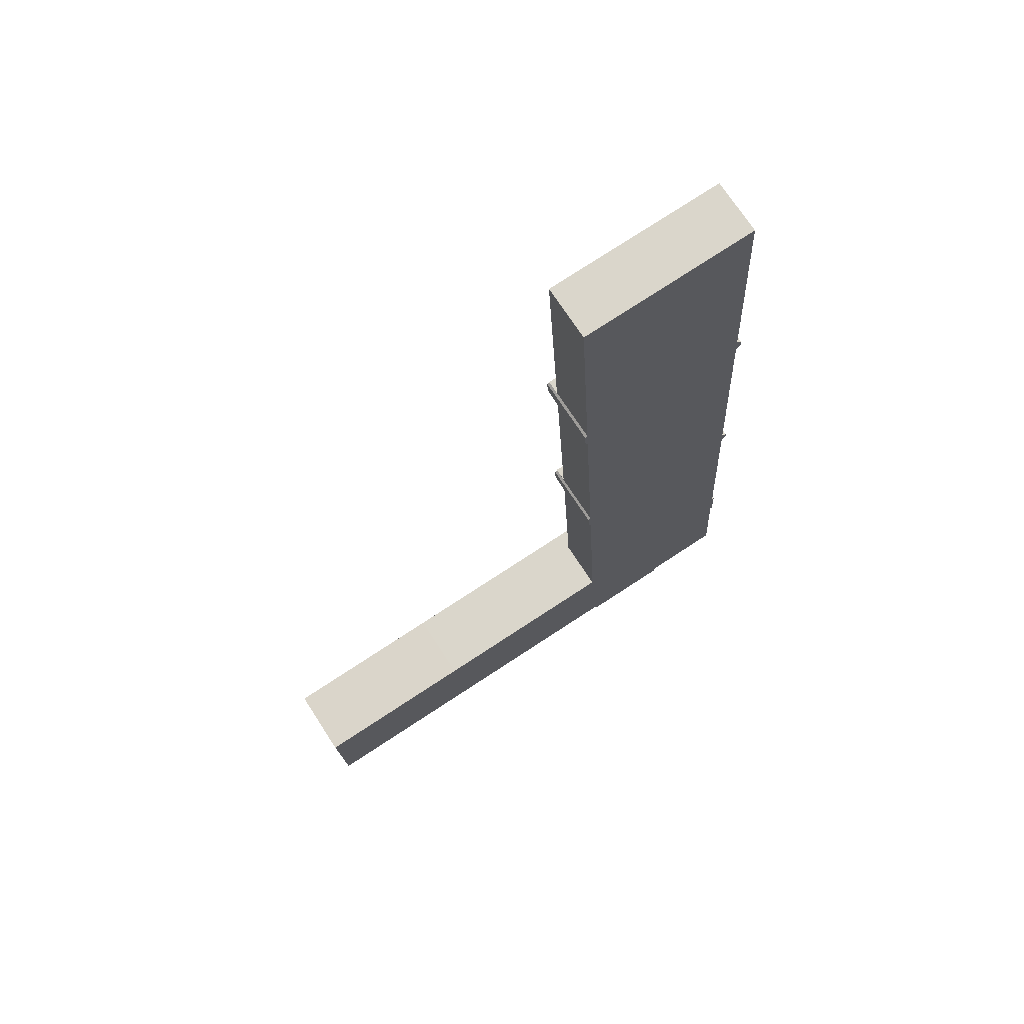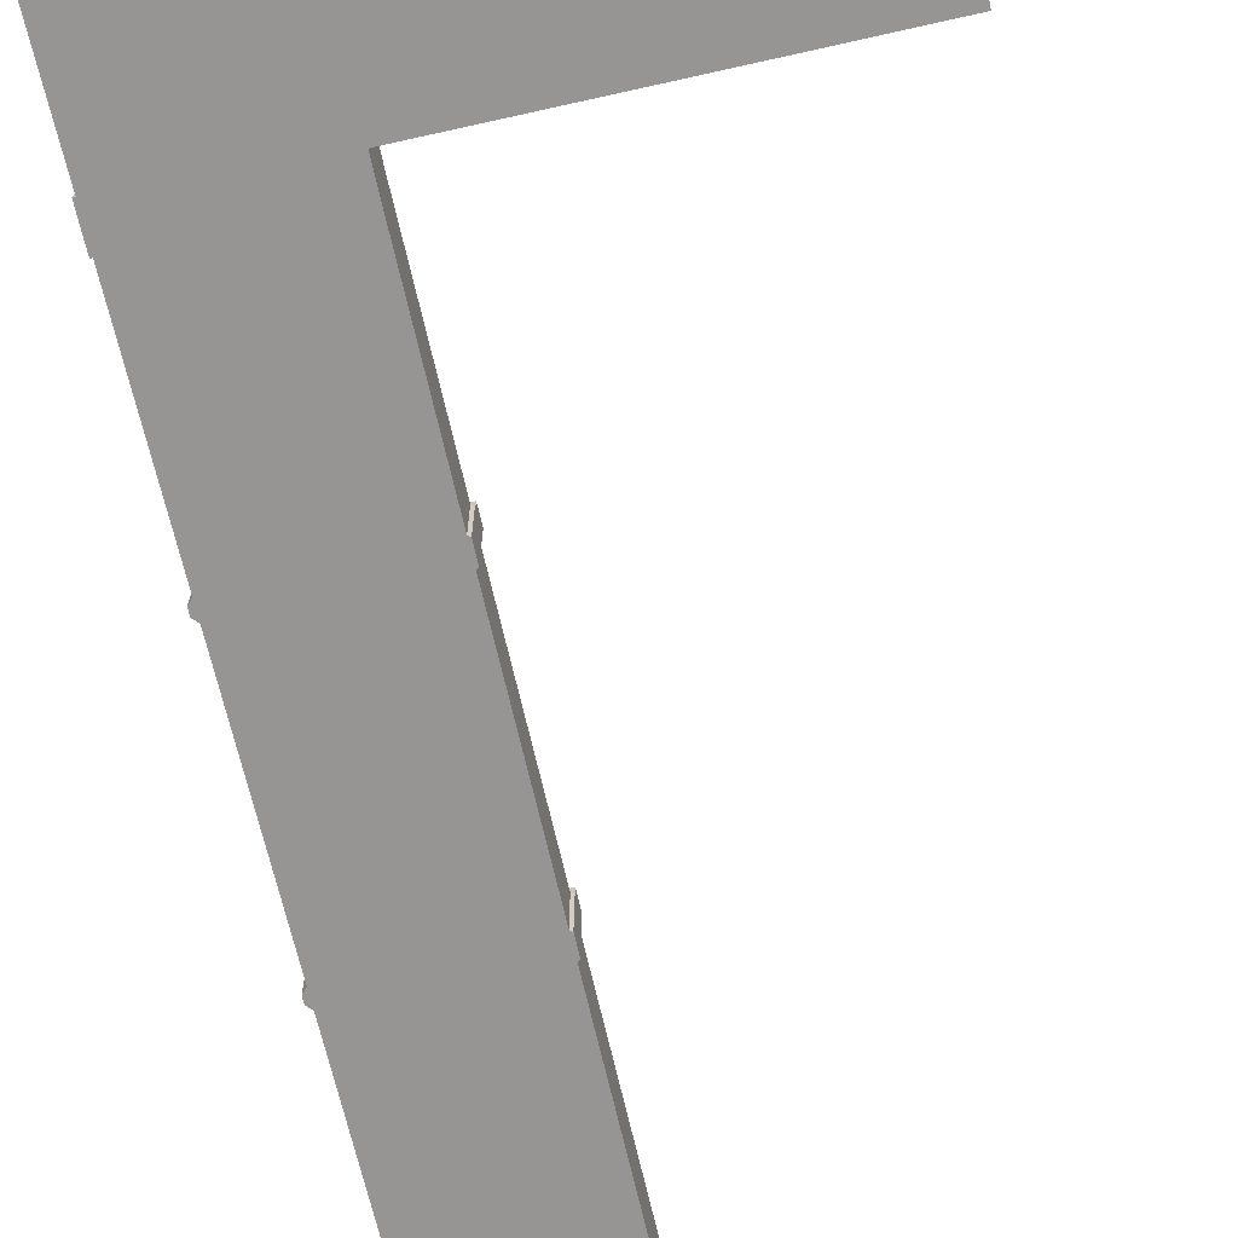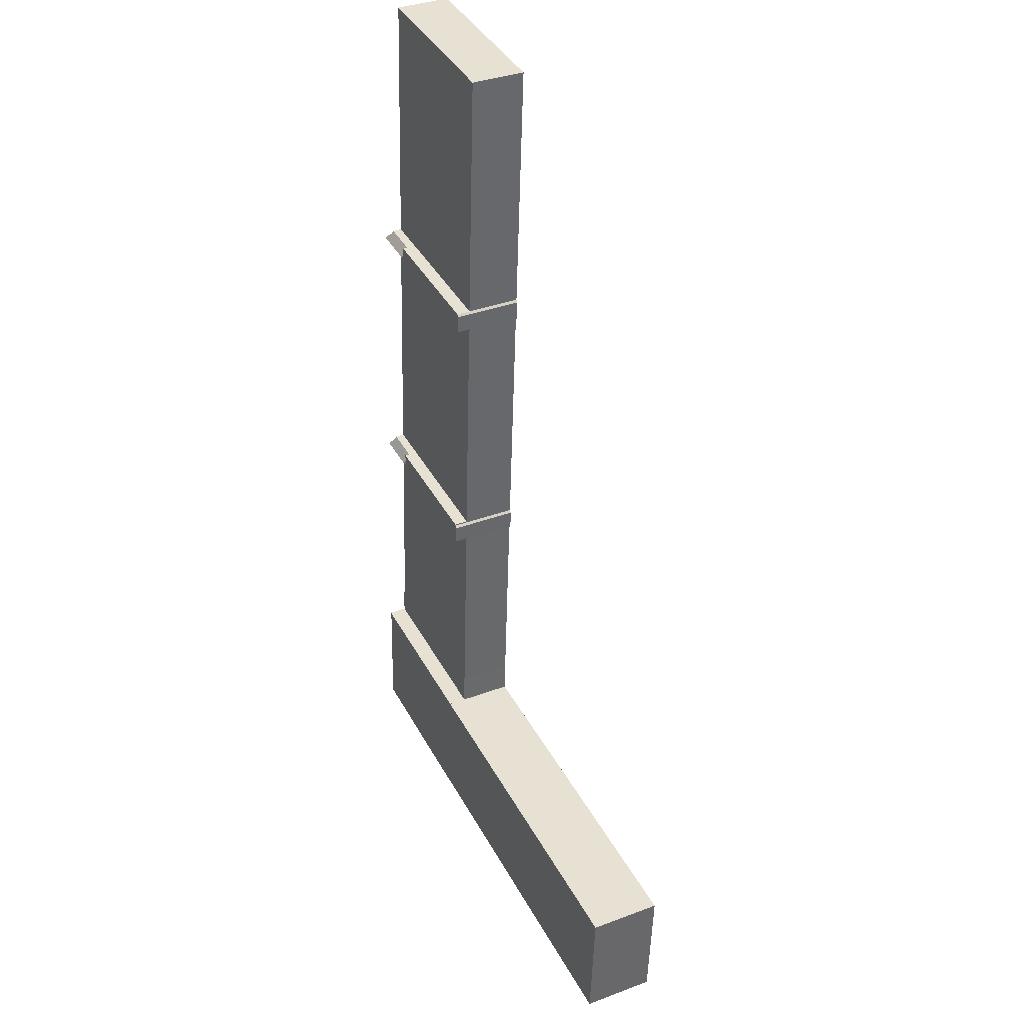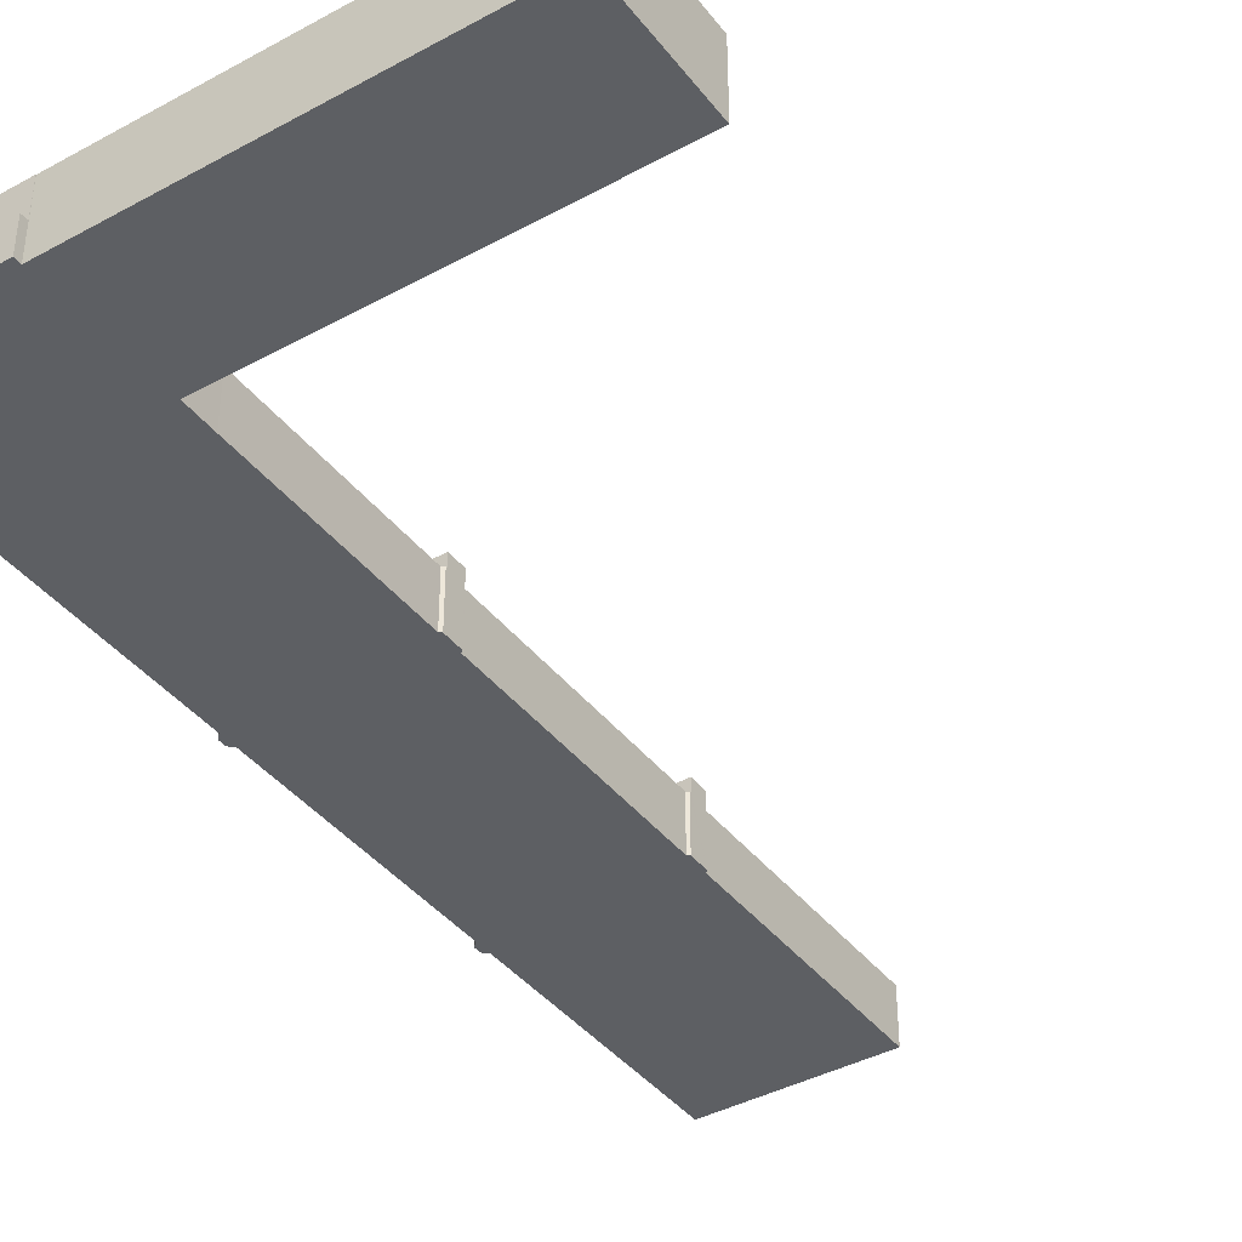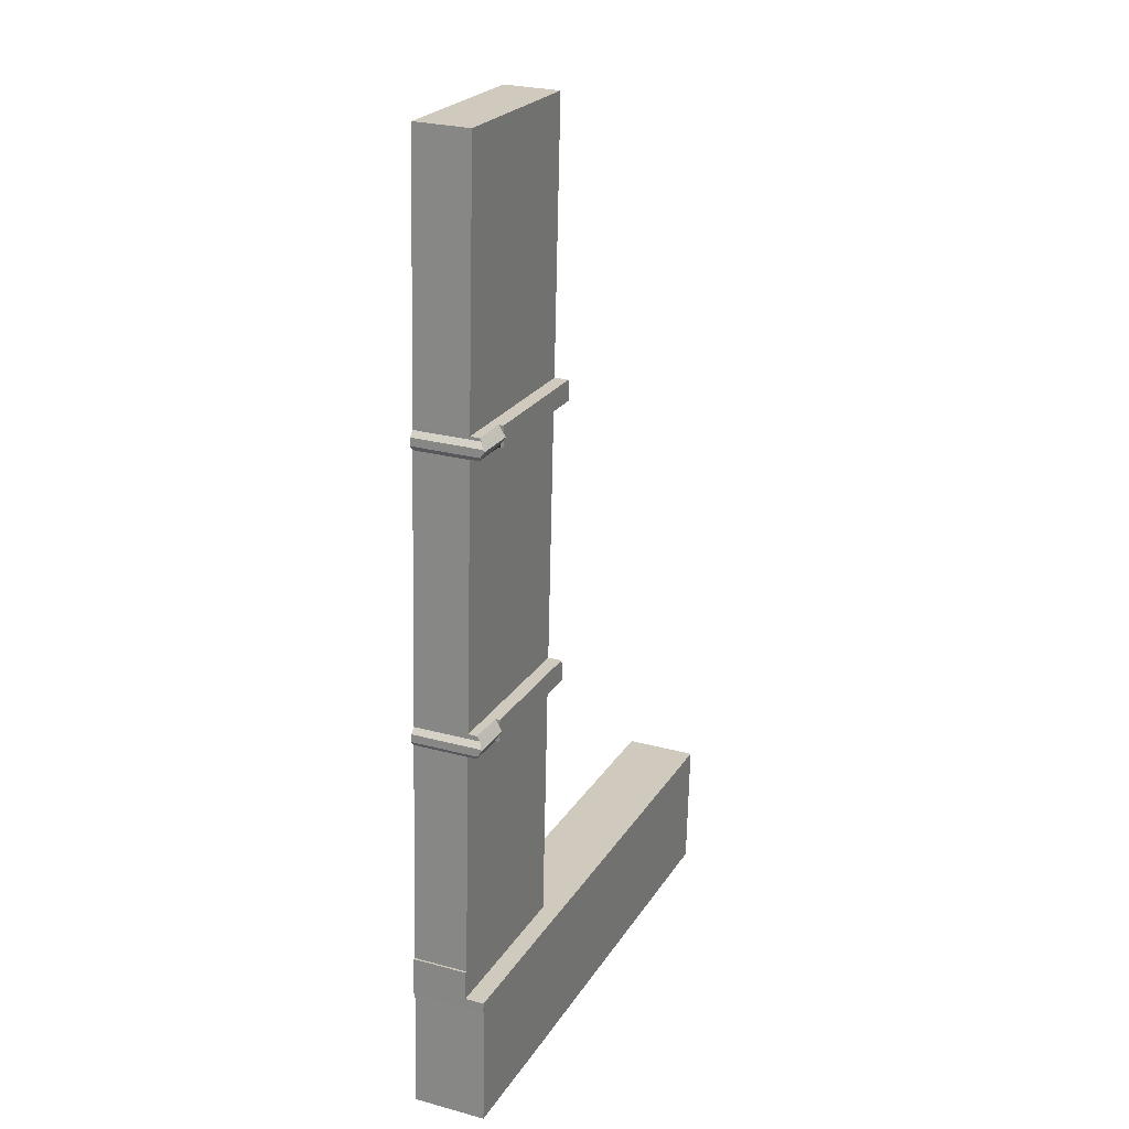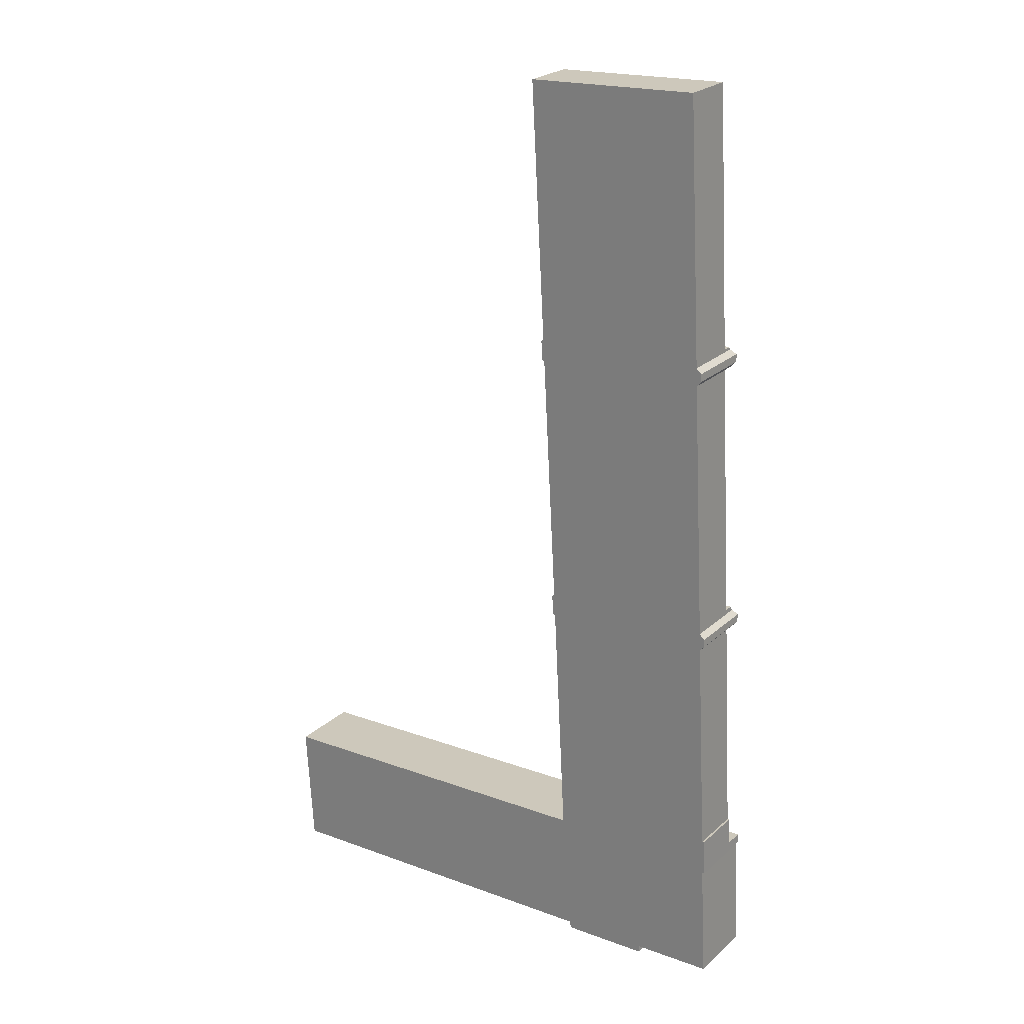
<metadata>
{"format":"obj","ext":"obj","renderer":"f3d","projection":"perspective","resolution":1024,"background":"white","views":[{"elev":71.5,"azim":-32.9,"up":"+Z"},{"elev":-67.5,"azim":-170.6,"up":"+Y"},{"elev":36.2,"azim":-116.0,"up":"+Z"},{"elev":-40.1,"azim":-149.3,"up":"+Y"},{"elev":25.9,"azim":113.4,"up":"+Z"},{"elev":24.5,"azim":35.1,"up":"+Z"}]}
</metadata>
<code>
v  101.7 14.24 119
v  71.94 11.36 117.3
v  71.94 14.24 117.3
v  101.7 11.36 119
v  101.7 13.26 119
v  109.8 13.26 119.5
v  109.8 11.36 119.5
v  112.7 -3.97e-15 64.84
v  109.6 11.36 119.3
v  109.6 -7.307e-15 119.3
v  112.7 11.36 64.84
v  112.8 -3.911e-15 63.87
v  112.7 13.26 64.84
v  112.8 13.85 63.87
v  100.3 1.441e-15 -23.53
v  100.2 7.32 -22.07
v  100.2 1.351e-15 -22.07
v  100.3 7.32 -23.53
v  100.2 15.29 -22.01
v  100.2 1.348e-15 -22.01
v  100.2 15.29 -22.07
v  116.1 11.36 12.75
v  115.7 -7.789e-16 12.72
v  116.1 -7.807e-16 12.75
v  115.7 11.36 12.72
v  101.5 14.67 121.2
v  101.5 14.24 121.2
v  101.5 14.24 121.8
v  101.6 14.24 120.5
v  116.5 15.29 6.704
v  78.72 11.36 4.548
v  116.5 11.36 6.704
v  78.72 15.29 4.548
v  110.6 13.89 120.5
v  110.6 14.67 121.7
v  71.72 -7.424e-15 121.2
v  71.72 14.24 121.2
v  71.96 11.36 117
v  71.94 -7.184e-15 117.3
v  71.96 -7.163e-15 117
v  109.4 11.36 123.8
v  101.4 13.26 123.3
v  101.4 11.36 123.3
v  109.4 13.26 123.8
v  72.18 14.24 121.6
v  72.18 11.36 121.6
v  101.4 14.24 123.3
v  81.19 7.32 -24.61
v  81.12 7.32 -23.16
v  109.4 13.66 123.2
v  110.5 14.38 122.1
v  109.4 -7.542e-15 123.2
v  110.5 -7.478e-15 122.1
v  105 11.36 59.67
v  75.33 11.36 57.67
v  75.32 11.36 57.97
v  75.88 11.36 57.29
v  78.38 11.36 11.66
v  113 11.36 60.03
v  113.1 11.36 60.13
v  113.9 14.5 62.83
v  114 13.86 61.19
v  113.9 14.67 62.54
v  113.9 -3.847e-15 62.83
v  114 -3.747e-15 61.19
v  113.9 -3.83e-15 62.54
v  113 -3.676e-15 60.03
v  72.5 11.36 116.6
v  75.57 -3.84e-15 62.72
v  72.5 -7.14e-15 116.6
v  75.57 11.36 62.72
v  75.58 -3.822e-15 62.41
v  75.58 14.24 62.41
v  75.57 14.24 62.72
v  104.8 13.26 64.39
v  104.8 11.36 64.39
v  104.8 14.24 64.39
v  106.3 11.36 178.3
v  69.12 -1.079e-14 176.2
v  106.3 -1.092e-14 178.3
v  69.12 11.36 176.2
v  117.5 1.285e-15 -20.99
v  117.5 15.29 -20.99
v  78.72 -2.785e-16 4.548
v  78.38 -7.14e-16 11.66
v  78.72 -2.754e-16 4.498
v  78.72 15.29 4.498
v  81.12 1.418e-15 -23.16
v  81.19 1.507e-15 -24.61
v  81.11 1.415e-15 -23.11
v  116.5 -4.105e-16 6.704
v  0 0 0
v  1.555 1.69e-15 -27.6
v  116.1 -2.822e-16 4.608
v  116.6 -2.852e-16 4.658
v  36.19 -1.279e-16 2.088
v  75.88 -3.508e-15 57.29
v  75.33 -3.531e-15 57.67
v  75.32 -3.55e-15 57.97
v  75.09 -3.795e-15 61.98
v  113.1 -3.682e-15 60.13
v  109.8 -7.316e-15 119.5
v  110.6 -7.378e-15 120.5
v  110.6 -7.451e-15 121.7
v  72.18 -7.449e-15 121.6
v  109.4 -7.579e-15 123.8
v  72.22 -7.451e-15 121.7
v  72.22 11.36 121.7
v  116.1 15.29 4.608
v  116.6 15.29 4.658
v  75.09 14.24 61.98
v  36.19 15.29 2.088
v  104.9 14.24 61.31
v  105 13.26 59.67
v  105 14.24 59.67
v  104.9 14.67 62.03
v  104.9 14.24 62.03
v  104.9 14.24 62.75
v  81.12 15.29 -23.16
v  1.555 15.29 -27.6
v  81.11 15.29 -23.11
v  75.32 14.24 57.97
v  113.1 13.26 60.13
v  0 15.29 9.362e-16
g defaultobject
f 1 2 3
f 2 1 4
f 4 1 5
f 4 5 6
f 4 6 7
f 8 9 10
f 9 8 11
f 11 8 12
f 11 12 13
f 13 12 14
f 15 16 17
f 16 15 18
f 17 19 20
f 19 17 21
f 21 17 16
f 22 23 24
f 23 22 25
f 26 27 28
f 27 26 29
f 30 31 32
f 31 30 33
f 34 26 35
f 26 34 6
f 26 6 29
f 29 6 5
f 3 36 37
f 36 3 2
f 36 2 38
f 36 38 39
f 39 38 40
f 41 42 43
f 42 41 44
f 43 45 46
f 45 43 47
f 47 43 42
f 16 48 49
f 48 16 18
f 44 28 42
f 28 44 26
f 26 44 50
f 26 50 35
f 35 50 51
f 51 52 53
f 52 51 50
f 54 55 56
f 55 54 57
f 57 54 58
f 58 54 59
f 59 54 60
f 58 59 25
f 58 25 31
f 31 25 32
f 32 25 22
f 61 62 63
f 62 61 64
f 62 64 65
f 65 64 66
f 29 5 1
f 25 67 23
f 67 25 59
f 68 69 70
f 69 68 71
f 69 71 72
f 72 71 73
f 73 71 74
f 11 75 76
f 75 11 13
f 76 74 71
f 74 76 75
f 74 75 77
f 78 79 80
f 79 78 81
f 19 82 20
f 82 19 83
f 58 84 85
f 84 58 31
f 84 31 86
f 86 31 87
f 87 31 33
f 15 88 89
f 88 15 17
f 88 17 90
f 24 23 91
f 90 92 93
f 92 90 17
f 92 17 20
f 92 20 82
f 92 82 94
f 92 94 95
f 92 95 86
f 86 95 91
f 92 86 96
f 86 91 84
f 84 91 85
f 85 91 23
f 85 23 67
f 85 67 97
f 97 67 98
f 98 67 99
f 99 67 100
f 100 67 101
f 100 101 65
f 100 65 66
f 100 66 64
f 100 64 12
f 100 12 72
f 72 12 8
f 72 8 69
f 69 8 70
f 70 8 10
f 70 10 40
f 40 10 39
f 39 10 36
f 36 10 102
f 36 102 103
f 36 103 104
f 36 104 53
f 36 53 52
f 36 52 105
f 105 52 106
f 105 106 107
f 107 106 79
f 79 106 80
f 42 28 47
f 81 107 79
f 107 81 108
f 109 95 94
f 95 109 110
f 73 100 72
f 100 73 111
f 87 96 86
f 96 87 112
f 108 46 107
f 105 37 36
f 37 105 107
f 37 107 46
f 37 46 45
f 113 114 115
f 106 78 80
f 78 106 41
f 41 106 52
f 41 52 44
f 44 52 50
f 116 117 118
f 117 116 113
f 119 16 49
f 16 119 21
f 55 97 98
f 97 55 57
f 103 6 34
f 6 103 7
f 7 103 9
f 9 103 10
f 10 103 102
f 51 34 35
f 34 51 53
f 34 53 103
f 103 53 104
f 120 90 93
f 90 120 121
f 115 56 122
f 56 115 114
f 56 114 54
f 54 114 123
f 54 123 60
f 75 118 77
f 77 73 74
f 73 122 111
f 122 73 115
f 115 73 113
f 113 73 77
f 113 77 118
f 113 118 117
f 41 81 78
f 81 41 108
f 108 41 43
f 108 43 46
f 13 118 75
f 118 13 116
f 116 13 14
f 116 14 63
f 63 14 61
f 122 100 111
f 100 122 56
f 100 56 55
f 100 55 99
f 99 55 98
f 121 119 90
f 49 90 119
f 48 90 49
f 89 90 48
f 88 90 89
f 48 15 89
f 15 48 18
f 61 12 64
f 12 61 14
f 65 123 62
f 123 65 60
f 60 65 59
f 59 65 67
f 67 65 101
f 38 70 40
f 70 38 68
f 124 93 92
f 93 124 120
f 62 116 63
f 116 62 123
f 116 123 114
f 116 114 113
f 45 3 37
f 3 45 1
f 1 45 28
f 28 45 47
f 1 28 27
f 1 27 29
f 112 120 124
f 120 112 121
f 121 112 87
f 30 87 33
f 87 30 121
f 121 30 119
f 119 30 19
f 19 30 109
f 109 30 110
f 83 19 109
f 21 119 19
f 57 85 97
f 85 57 58
f 30 95 110
f 95 30 32
f 95 32 22
f 95 22 91
f 91 22 24
f 112 92 96
f 92 112 124
f 83 94 82
f 94 83 109
f 4 38 2
f 38 4 68
f 68 4 71
f 71 4 9
f 9 4 7
f 71 9 76
f 76 9 11

</code>
